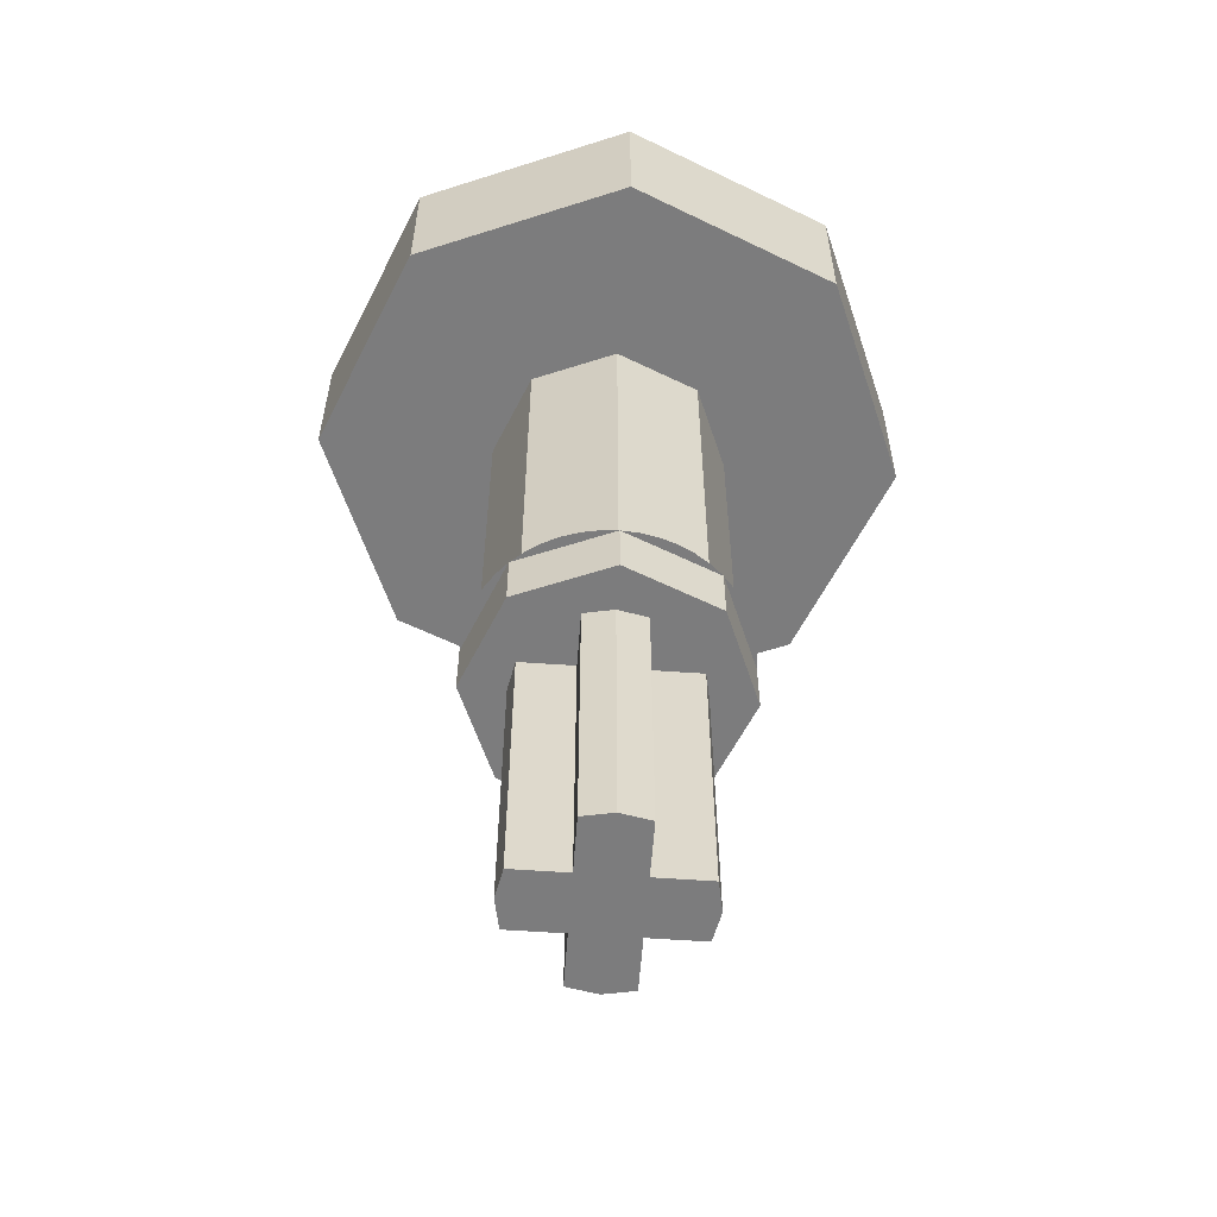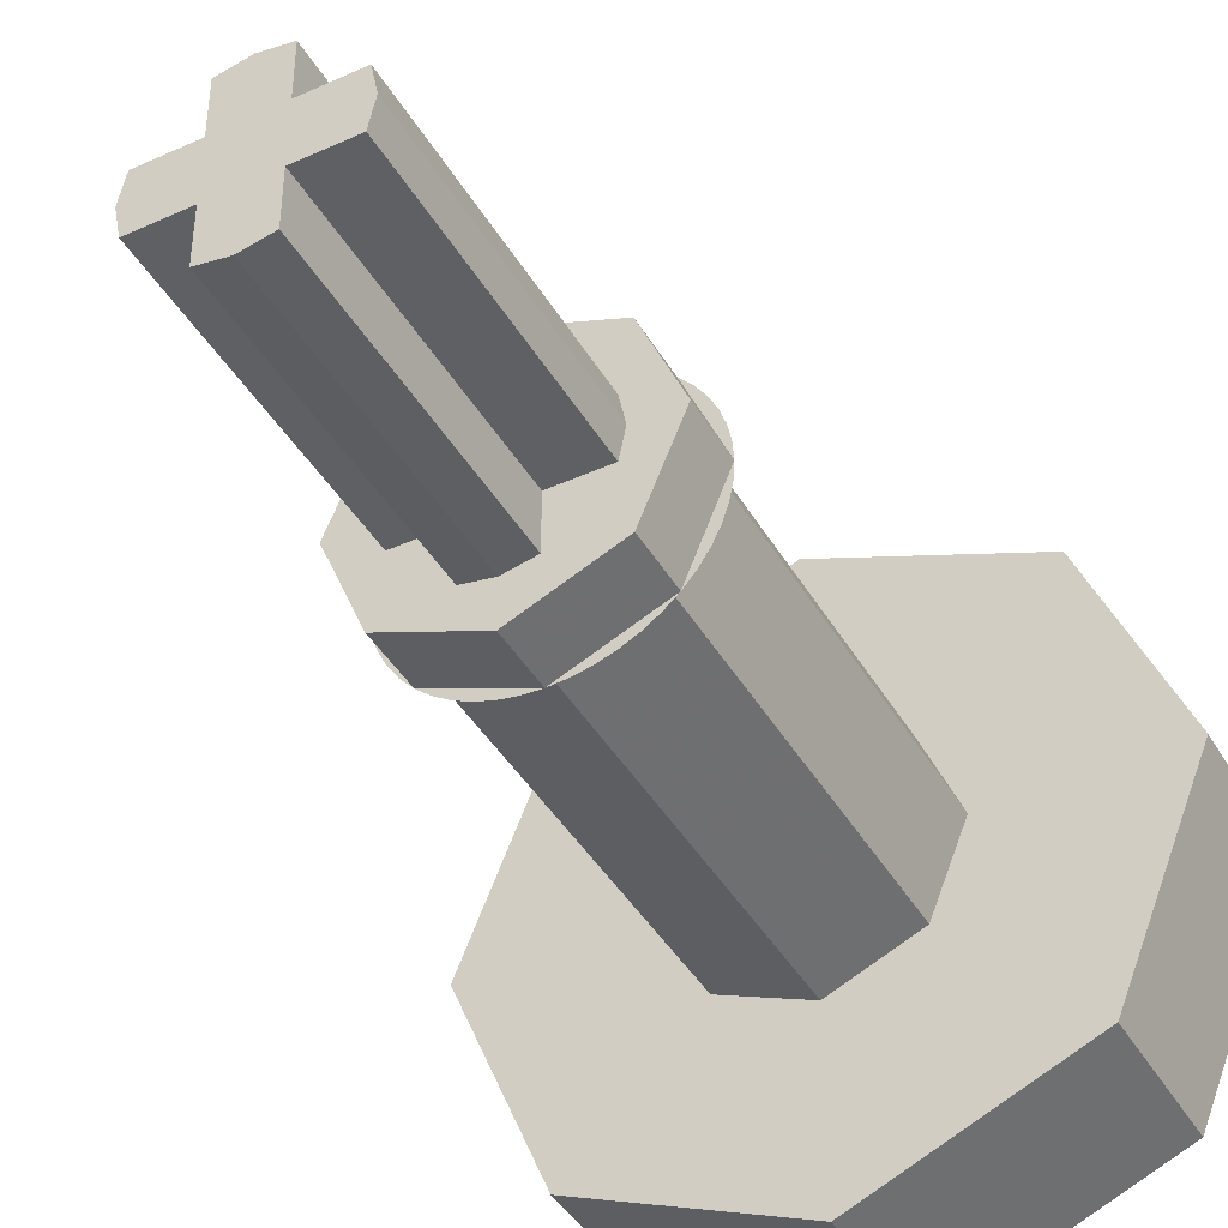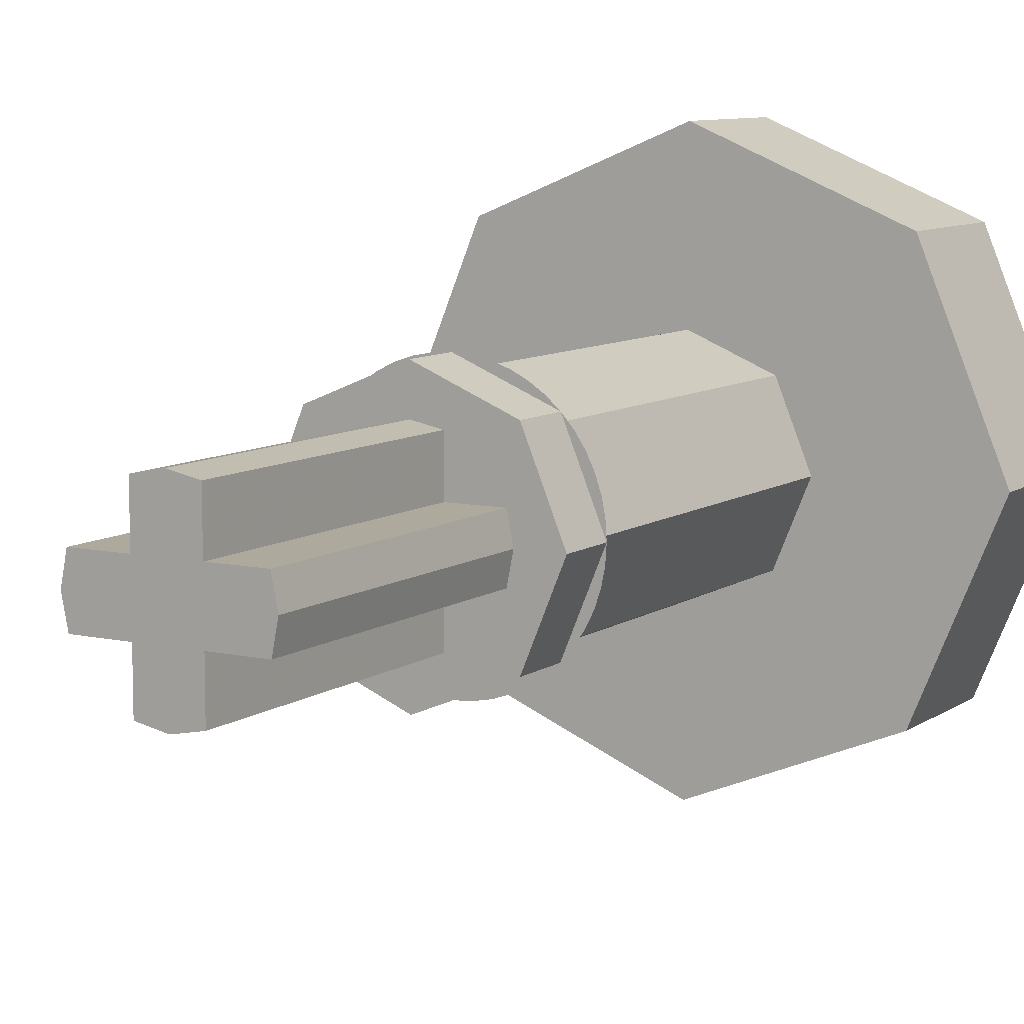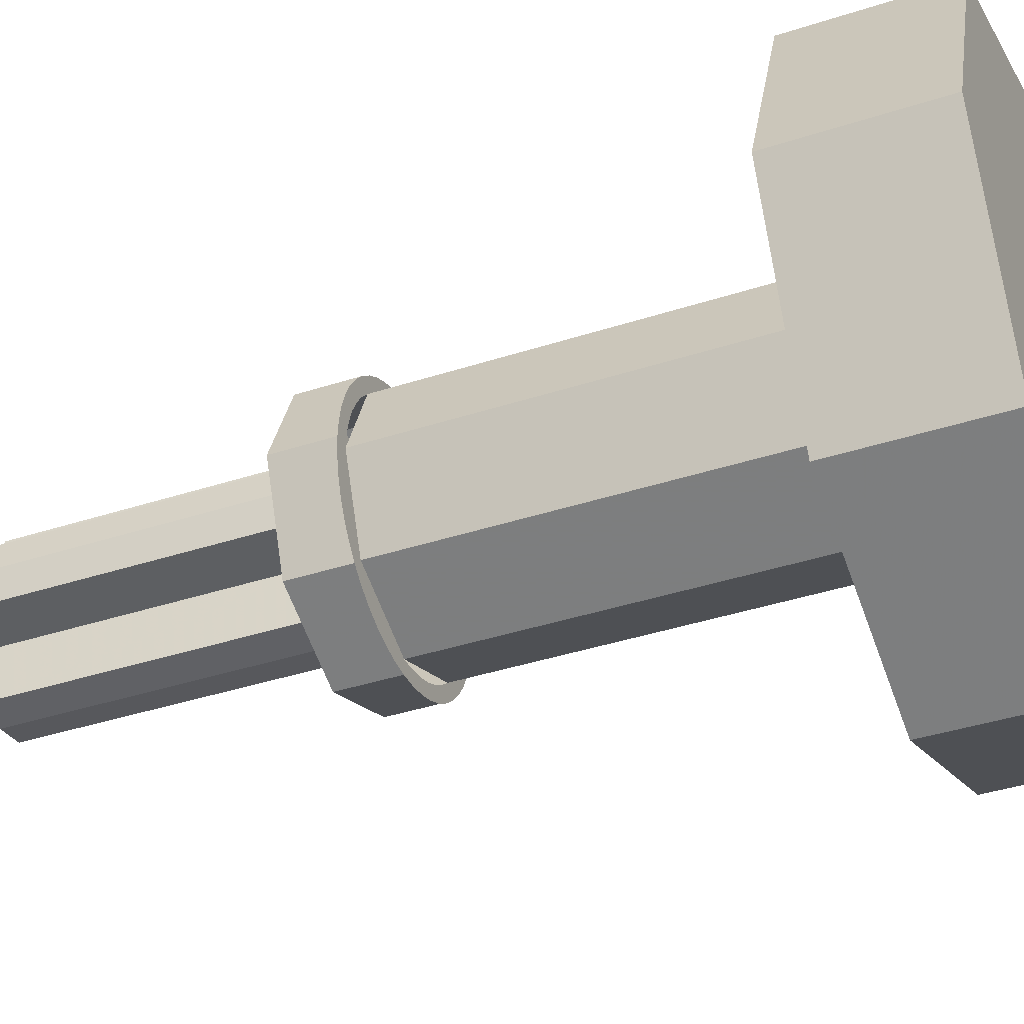
<metadata>
{"format":"obj","ext":"obj","renderer":"f3d","projection":"perspective","resolution":1024,"background":"white","views":[{"elev":-58.8,"azim":85.8,"up":"+Z"},{"elev":-42.6,"azim":-151.6,"up":"+Y"},{"elev":8.9,"azim":-149.4,"up":"+Y"},{"elev":-39.6,"azim":-68.0,"up":"+Y"}]}
</metadata>
<code>
v 0.3 0 0
v 0.3 0 -1
v 0.2801 0.1 -1
v 0.2801 0.1 0
v 0.2801 0.1 0
v 0.2801 0.1 -1
v 0.1 0.1 -1
v 0.1 0.1 0
v 0.1 0.1 0
v 0.1 0.1 -1
v 0.1 0.2801 -1
v 0.1 0.2801 0
v 0.1 0.2801 0
v 0.1 0.2801 -1
v 0 0.3 -1
v 0 0.3 0
v -0.3 0 0
v -0.2801 0.1 0
v -0.2801 0.1 -1
v -0.3 0 -1
v -0.2801 0.1 0
v -0.1 0.1 0
v -0.1 0.1 -1
v -0.2801 0.1 -1
v -0.1 0.1 0
v -0.1 0.2801 0
v -0.1 0.2801 -1
v -0.1 0.1 -1
v -0.1 0.2801 0
v 0 0.3 0
v 0 0.3 -1
v -0.1 0.2801 -1
v 0.3 0 0
v 0.2801 -0.1 0
v 0.2801 -0.1 -1
v 0.3 0 -1
v 0.2801 -0.1 0
v 0.1 -0.1 0
v 0.1 -0.1 -1
v 0.2801 -0.1 -1
v 0.1 -0.1 0
v 0.1 -0.2801 0
v 0.1 -0.2801 -1
v 0.1 -0.1 -1
v 0.1 -0.2801 0
v 0 -0.3 0
v 0 -0.3 -1
v 0.1 -0.2801 -1
v -0.3 0 0
v -0.3 0 -1
v -0.2801 -0.1 -1
v -0.2801 -0.1 0
v -0.2801 -0.1 0
v -0.2801 -0.1 -1
v -0.1 -0.1 -1
v -0.1 -0.1 0
v -0.1 -0.1 0
v -0.1 -0.1 -1
v -0.1 -0.2801 -1
v -0.1 -0.2801 0
v -0.1 -0.2801 0
v -0.1 -0.2801 -1
v 0 -0.3 -1
v 0 -0.3 0
v 0.3 0 0
v 0.2801 0.1 0
v 0.1 0.1 0
v 0 0 0
v -0.3 0 0
v 0 0 0
v -0.1 0.1 0
v -0.2801 0.1 0
v 0.3 0 0
v 0 0 0
v 0.1 -0.1 0
v 0.2801 -0.1 0
v -0.3 0 0
v -0.2801 -0.1 0
v -0.1 -0.1 0
v 0 0 0
v 0 0.3 0
v 0 0 0
v 0.1 0.1 0
v 0.1 0.2801 0
v 0 0.3 0
v -0.1 0.2801 0
v -0.1 0.1 0
v 0 0 0
v 0 -0.3 0
v 0.1 -0.2801 0
v 0.1 -0.1 0
v 0 0 0
v 0 -0.3 0
v 0 0 0
v -0.1 -0.1 0
v -0.1 -0.2801 0
v 0.3 0 -1
v 0 0 -1
v 0.1 0.1 -1
v 0.2801 0.1 -1
v -0.3 0 -1
v -0.2801 0.1 -1
v -0.1 0.1 -1
v 0 0 -1
v 0.3 0 -1
v 0.2801 -0.1 -1
v 0.1 -0.1 -1
v 0 0 -1
v -0.3 0 -1
v 0 0 -1
v -0.1 -0.1 -1
v -0.2801 -0.1 -1
v 0 0.3 -1
v 0.1 0.2801 -1
v 0.1 0.1 -1
v 0 0 -1
v 0 0.3 -1
v 0 0 -1
v -0.1 0.1 -1
v -0.1 0.2801 -1
v 0 -0.3 -1
v 0 0 -1
v 0.1 -0.1 -1
v 0.1 -0.2801 -1
v 0 -0.3 -1
v -0.1 -0.2801 -1
v -0.1 -0.1 -1
v 0 0 -1
v 0 0 0.2
v 0.4 0 0.2
v 0.2828 -0.2828 0.2
v 0 0 0.2
v 0.2828 -0.2828 0.2
v 0 -0.4 0.2
v 0 0 0.2
v 0 -0.4 0.2
v -0.2828 -0.2828 0.2
v 0 0 0.2
v -0.2828 -0.2828 0.2
v -0.4 0 0.2
v 0 0 0.2
v -0.4 0 0.2
v -0.2828 0.2828 0.2
v 0 0 0.2
v -0.2828 0.2828 0.2
v 0 0.4 0.2
v 0 0 0.2
v 0 0.4 0.2
v 0.2828 0.2828 0.2
v 0 0 0.2
v 0.2828 0.2828 0.2
v 0.4 0 0.2
v 0.2828 -0.2828 0.2
v 0.4 0 0.2
v 0.4 0 1.5
v 0.2828 -0.2828 1.5
v 0 -0.4 0.2
v 0.2828 -0.2828 0.2
v 0.2828 -0.2828 1.5
v 0 -0.4 1.5
v -0.2828 -0.2828 0.2
v 0 -0.4 0.2
v 0 -0.4 1.5
v -0.2828 -0.2828 1.5
v -0.4 0 0.2
v -0.2828 -0.2828 0.2
v -0.2828 -0.2828 1.5
v -0.4 0 1.5
v -0.2828 0.2828 0.2
v -0.4 0 0.2
v -0.4 0 1.5
v -0.2828 0.2828 1.5
v 0 0.4 0.2
v -0.2828 0.2828 0.2
v -0.2828 0.2828 1.5
v 0 0.4 1.5
v 0.2828 0.2828 0.2
v 0 0.4 0.2
v 0 0.4 1.5
v 0.2828 0.2828 1.5
v 0.4 0 0.2
v 0.2828 0.2828 0.2
v 0.2828 0.2828 1.5
v 0.4 0 1.5
v 0 0 1.5
v 1 0 1.5
v 0.7071 -0.7071 1.5
v 0 0 1.5
v 0.7071 -0.7071 1.5
v 0 -1 1.5
v 0 0 1.5
v 0 -1 1.5
v -0.7071 -0.7071 1.5
v 0 0 1.5
v -0.7071 -0.7071 1.5
v -1 0 1.5
v 0 0 1.5
v -1 0 1.5
v -0.7071 0.7071 1.5
v 0 0 1.5
v -0.7071 0.7071 1.5
v 0 1 1.5
v 0 0 1.5
v 0 1 1.5
v 0.7071 0.7071 1.5
v 0 0 1.5
v 0.7071 0.7071 1.5
v 1 0 1.5
v 0.7071 -0.7071 1.5
v 1 0 1.5
v 1 0 2
v 0.7071 -0.7071 2
v 0 -1 1.5
v 0.7071 -0.7071 1.5
v 0.7071 -0.7071 2
v 0 -1 2
v -0.7071 -0.7071 1.5
v 0 -1 1.5
v 0 -1 2
v -0.7071 -0.7071 2
v -1 0 1.5
v -0.7071 -0.7071 1.5
v -0.7071 -0.7071 2
v -1 0 2
v -0.7071 0.7071 1.5
v -1 0 1.5
v -1 0 2
v -0.7071 0.7071 2
v 0 1 1.5
v -0.7071 0.7071 1.5
v -0.7071 0.7071 2
v 0 1 2
v 0.7071 0.7071 1.5
v 0 1 1.5
v 0 1 2
v 0.7071 0.7071 2
v 1 0 1.5
v 0.7071 0.7071 1.5
v 0.7071 0.7071 2
v 1 0 2
v 0 0 2
v 1 0 2
v 0.7071 -0.7071 2
v 0 0 2
v 0.7071 -0.7071 2
v 0 -1 2
v 0 0 2
v 0 -1 2
v -0.7071 -0.7071 2
v 0 0 2
v -0.7071 -0.7071 2
v -1 0 2
v 0 0 2
v -1 0 2
v -0.7071 0.7071 2
v 0 0 2
v -0.7071 0.7071 2
v 0 1 2
v 0 0 2
v 0 1 2
v 0.7071 0.7071 2
v 0 0 2
v 0.7071 0.7071 2
v 1 0 2
v 0 0 0
v 0.45 0 0
v 0.3182 -0.3182 0
v 0 0 0
v 0.3182 -0.3182 0
v 0 -0.45 0
v 0 0 0
v 0 -0.45 0
v -0.3182 -0.3182 0
v 0 0 0
v -0.3182 -0.3182 0
v -0.45 0 0
v 0 0 0
v -0.45 0 0
v -0.3182 0.3182 0
v 0 0 0
v -0.3182 0.3182 0
v 0 0.45 0
v 0 0 0
v 0 0.45 0
v 0.3182 0.3182 0
v 0 0 0
v 0.3182 0.3182 0
v 0.45 0 0
v 0.3182 -0.3182 0
v 0.45 0 0
v 0.45 0 0.2
v 0.3182 -0.3182 0.2
v 0 -0.45 0
v 0.3182 -0.3182 0
v 0.3182 -0.3182 0.2
v 0 -0.45 0.2
v -0.3182 -0.3182 0
v 0 -0.45 0
v 0 -0.45 0.2
v -0.3182 -0.3182 0.2
v -0.45 0 0
v -0.3182 -0.3182 0
v -0.3182 -0.3182 0.2
v -0.45 0 0.2
v -0.3182 0.3182 0
v -0.45 0 0
v -0.45 0 0.2
v -0.3182 0.3182 0.2
v 0 0.45 0
v -0.3182 0.3182 0
v -0.3182 0.3182 0.2
v 0 0.45 0.2
v 0.3182 0.3182 0
v 0 0.45 0
v 0 0.45 0.2
v 0.3182 0.3182 0.2
v 0.45 0 0
v 0.3182 0.3182 0
v 0.3182 0.3182 0.2
v 0.45 0 0.2
v 0.45 0 0.2
v 0.4461 -0.05872 0.2
v 0.3966 -0.0522 0.2
v 0.4 0 0.2
v 0.4461 -0.05872 0.2
v 0.4347 -0.1165 0.2
v 0.3864 -0.1035 0.2
v 0.3966 -0.0522 0.2
v 0.4347 -0.1165 0.2
v 0.4158 -0.1722 0.2
v 0.3696 -0.1531 0.2
v 0.3864 -0.1035 0.2
v 0.4158 -0.1722 0.2
v 0.3897 -0.225 0.2
v 0.3464 -0.2 0.2
v 0.3696 -0.1531 0.2
v 0.3897 -0.225 0.2
v 0.357 -0.274 0.2
v 0.3174 -0.2435 0.2
v 0.3464 -0.2 0.2
v 0.357 -0.274 0.2
v 0.3182 -0.3182 0.2
v 0.2828 -0.2828 0.2
v 0.3174 -0.2435 0.2
v 0.3182 -0.3182 0.2
v 0.274 -0.357 0.2
v 0.2435 -0.3174 0.2
v 0.2828 -0.2828 0.2
v 0.274 -0.357 0.2
v 0.225 -0.3897 0.2
v 0.2 -0.3464 0.2
v 0.2435 -0.3174 0.2
v 0.225 -0.3897 0.2
v 0.1722 -0.4158 0.2
v 0.1531 -0.3696 0.2
v 0.2 -0.3464 0.2
v 0.1722 -0.4158 0.2
v 0.1165 -0.4347 0.2
v 0.1035 -0.3864 0.2
v 0.1531 -0.3696 0.2
v 0.1165 -0.4347 0.2
v 0.05872 -0.4461 0.2
v 0.0522 -0.3966 0.2
v 0.1035 -0.3864 0.2
v 0.05872 -0.4461 0.2
v 0 -0.45 0.2
v 0 -0.4 0.2
v 0.0522 -0.3966 0.2
v 0 -0.45 0.2
v -0.05872 -0.4461 0.2
v -0.0522 -0.3966 0.2
v 0 -0.4 0.2
v -0.05872 -0.4461 0.2
v -0.1165 -0.4347 0.2
v -0.1035 -0.3864 0.2
v -0.0522 -0.3966 0.2
v -0.1165 -0.4347 0.2
v -0.1722 -0.4158 0.2
v -0.1531 -0.3696 0.2
v -0.1035 -0.3864 0.2
v -0.1722 -0.4158 0.2
v -0.225 -0.3897 0.2
v -0.2 -0.3464 0.2
v -0.1531 -0.3696 0.2
v -0.225 -0.3897 0.2
v -0.274 -0.357 0.2
v -0.2435 -0.3174 0.2
v -0.2 -0.3464 0.2
v -0.274 -0.357 0.2
v -0.3182 -0.3182 0.2
v -0.2828 -0.2828 0.2
v -0.2435 -0.3174 0.2
v -0.3182 -0.3182 0.2
v -0.357 -0.274 0.2
v -0.3174 -0.2435 0.2
v -0.2828 -0.2828 0.2
v -0.357 -0.274 0.2
v -0.3897 -0.225 0.2
v -0.3464 -0.2 0.2
v -0.3174 -0.2435 0.2
v -0.3897 -0.225 0.2
v -0.4158 -0.1722 0.2
v -0.3696 -0.1531 0.2
v -0.3464 -0.2 0.2
v -0.4158 -0.1722 0.2
v -0.4347 -0.1165 0.2
v -0.3864 -0.1035 0.2
v -0.3696 -0.1531 0.2
v -0.4347 -0.1165 0.2
v -0.4461 -0.05872 0.2
v -0.3966 -0.0522 0.2
v -0.3864 -0.1035 0.2
v -0.4461 -0.05872 0.2
v -0.45 0 0.2
v -0.4 0 0.2
v -0.3966 -0.0522 0.2
v -0.45 0 0.2
v -0.4461 0.05872 0.2
v -0.3966 0.0522 0.2
v -0.4 0 0.2
v -0.4461 0.05872 0.2
v -0.4347 0.1165 0.2
v -0.3864 0.1035 0.2
v -0.3966 0.0522 0.2
v -0.4347 0.1165 0.2
v -0.4158 0.1722 0.2
v -0.3696 0.1531 0.2
v -0.3864 0.1035 0.2
v -0.4158 0.1722 0.2
v -0.3897 0.225 0.2
v -0.3464 0.2 0.2
v -0.3696 0.1531 0.2
v -0.3897 0.225 0.2
v -0.357 0.274 0.2
v -0.3174 0.2435 0.2
v -0.3464 0.2 0.2
v -0.357 0.274 0.2
v -0.3182 0.3182 0.2
v -0.2828 0.2828 0.2
v -0.3174 0.2435 0.2
v -0.3182 0.3182 0.2
v -0.274 0.357 0.2
v -0.2435 0.3174 0.2
v -0.2828 0.2828 0.2
v -0.274 0.357 0.2
v -0.225 0.3897 0.2
v -0.2 0.3464 0.2
v -0.2435 0.3174 0.2
v -0.225 0.3897 0.2
v -0.1722 0.4158 0.2
v -0.1531 0.3696 0.2
v -0.2 0.3464 0.2
v -0.1722 0.4158 0.2
v -0.1165 0.4347 0.2
v -0.1035 0.3864 0.2
v -0.1531 0.3696 0.2
v -0.1165 0.4347 0.2
v -0.05872 0.4461 0.2
v -0.0522 0.3966 0.2
v -0.1035 0.3864 0.2
v -0.05872 0.4461 0.2
v 0 0.45 0.2
v 0 0.4 0.2
v -0.0522 0.3966 0.2
v 0 0.45 0.2
v 0.05872 0.4461 0.2
v 0.0522 0.3966 0.2
v 0 0.4 0.2
v 0.05872 0.4461 0.2
v 0.1165 0.4347 0.2
v 0.1035 0.3864 0.2
v 0.0522 0.3966 0.2
v 0.1165 0.4347 0.2
v 0.1722 0.4158 0.2
v 0.1531 0.3696 0.2
v 0.1035 0.3864 0.2
v 0.1722 0.4158 0.2
v 0.225 0.3897 0.2
v 0.2 0.3464 0.2
v 0.1531 0.3696 0.2
v 0.225 0.3897 0.2
v 0.274 0.357 0.2
v 0.2435 0.3174 0.2
v 0.2 0.3464 0.2
v 0.274 0.357 0.2
v 0.3182 0.3182 0.2
v 0.2828 0.2828 0.2
v 0.2435 0.3174 0.2
v 0.3182 0.3182 0.2
v 0.357 0.274 0.2
v 0.3174 0.2435 0.2
v 0.2828 0.2828 0.2
v 0.357 0.274 0.2
v 0.3897 0.225 0.2
v 0.3464 0.2 0.2
v 0.3174 0.2435 0.2
v 0.3897 0.225 0.2
v 0.4158 0.1722 0.2
v 0.3696 0.1531 0.2
v 0.3464 0.2 0.2
v 0.4158 0.1722 0.2
v 0.4347 0.1165 0.2
v 0.3864 0.1035 0.2
v 0.3696 0.1531 0.2
v 0.4347 0.1165 0.2
v 0.4461 0.05872 0.2
v 0.3966 0.0522 0.2
v 0.3864 0.1035 0.2
v 0.4461 0.05872 0.2
v 0.45 0 0.2
v 0.4 0 0.2
v 0.3966 0.0522 0.2
g mesh7957378
f 1 2 3
f 3 4 1
f 5 6 7
f 7 8 5
f 9 10 11
f 11 12 9
f 13 14 15
f 15 16 13
f 17 18 19
f 19 20 17
f 21 22 23
f 23 24 21
f 25 26 27
f 27 28 25
f 29 30 31
f 31 32 29
f 33 34 35
f 35 36 33
f 37 38 39
f 39 40 37
f 41 42 43
f 43 44 41
f 45 46 47
f 47 48 45
f 49 50 51
f 51 52 49
f 53 54 55
f 55 56 53
f 57 58 59
f 59 60 57
f 61 62 63
f 63 64 61
g mesh7957379
f 65 66 67
f 67 68 65
f 69 70 71
f 71 72 69
f 73 74 75
f 75 76 73
f 77 78 79
f 79 80 77
f 81 82 83
f 83 84 81
f 85 86 87
f 87 88 85
f 89 90 91
f 91 92 89
f 93 94 95
f 95 96 93
f 97 98 99
f 99 100 97
f 101 102 103
f 103 104 101
f 105 106 107
f 107 108 105
f 109 110 111
f 111 112 109
f 113 114 115
f 115 116 113
f 117 118 119
f 119 120 117
f 121 122 123
f 123 124 121
f 125 126 127
f 127 128 125
g mesh7957384
f 129 130 131
f 132 133 134
f 135 136 137
f 138 139 140
f 141 142 143
f 144 145 146
f 147 148 149
f 150 151 152
g mesh7957386
f 153 154 155
f 155 156 153
f 157 158 159
f 159 160 157
f 161 162 163
f 163 164 161
f 165 166 167
f 167 168 165
f 169 170 171
f 171 172 169
f 173 174 175
f 175 176 173
f 177 178 179
f 179 180 177
f 181 182 183
f 183 184 181
g mesh7957392
f 185 186 187
f 188 189 190
f 191 192 193
f 194 195 196
f 197 198 199
f 200 201 202
f 203 204 205
f 206 207 208
g mesh7957394
f 209 210 211
f 211 212 209
f 213 214 215
f 215 216 213
f 217 218 219
f 219 220 217
f 221 222 223
f 223 224 221
f 225 226 227
f 227 228 225
f 229 230 231
f 231 232 229
f 233 234 235
f 235 236 233
f 237 238 239
f 239 240 237
g mesh7957397
f 241 243 242
f 244 246 245
f 247 249 248
f 250 252 251
f 253 255 254
f 256 258 257
f 259 261 260
f 262 264 263
g mesh7957403
f 265 266 267
f 268 269 270
f 271 272 273
f 274 275 276
f 277 278 279
f 280 281 282
f 283 284 285
f 286 287 288
g mesh7957405
f 289 290 291
f 291 292 289
f 293 294 295
f 295 296 293
f 297 298 299
f 299 300 297
f 301 302 303
f 303 304 301
f 305 306 307
f 307 308 305
f 309 310 311
f 311 312 309
f 313 314 315
f 315 316 313
f 317 318 319
f 319 320 317
g mesh7957408
f 321 323 322
f 323 321 324
f 325 327 326
f 327 325 328
f 329 331 330
f 331 329 332
f 333 335 334
f 335 333 336
f 337 339 338
f 339 337 340
f 341 343 342
f 343 341 344
f 345 347 346
f 347 345 348
f 349 351 350
f 351 349 352
f 353 355 354
f 355 353 356
f 357 359 358
f 359 357 360
f 361 363 362
f 363 361 364
f 365 367 366
f 367 365 368
f 369 371 370
f 371 369 372
f 373 375 374
f 375 373 376
f 377 379 378
f 379 377 380
f 381 383 382
f 383 381 384
f 385 387 386
f 387 385 388
f 389 391 390
f 391 389 392
f 393 395 394
f 395 393 396
f 397 399 398
f 399 397 400
f 401 403 402
f 403 401 404
f 405 407 406
f 407 405 408
f 409 411 410
f 411 409 412
f 413 415 414
f 415 413 416
f 417 419 418
f 419 417 420
f 421 423 422
f 423 421 424
f 425 427 426
f 427 425 428
f 429 431 430
f 431 429 432
f 433 435 434
f 435 433 436
f 437 439 438
f 439 437 440
f 441 443 442
f 443 441 444
f 445 447 446
f 447 445 448
f 449 451 450
f 451 449 452
f 453 455 454
f 455 453 456
f 457 459 458
f 459 457 460
f 461 463 462
f 463 461 464
f 465 467 466
f 467 465 468
f 469 471 470
f 471 469 472
f 473 475 474
f 475 473 476
f 477 479 478
f 479 477 480
f 481 483 482
f 483 481 484
f 485 487 486
f 487 485 488
f 489 491 490
f 491 489 492
f 493 495 494
f 495 493 496
f 497 499 498
f 499 497 500
f 501 503 502
f 503 501 504
f 505 507 506
f 507 505 508
f 509 511 510
f 511 509 512

</code>
